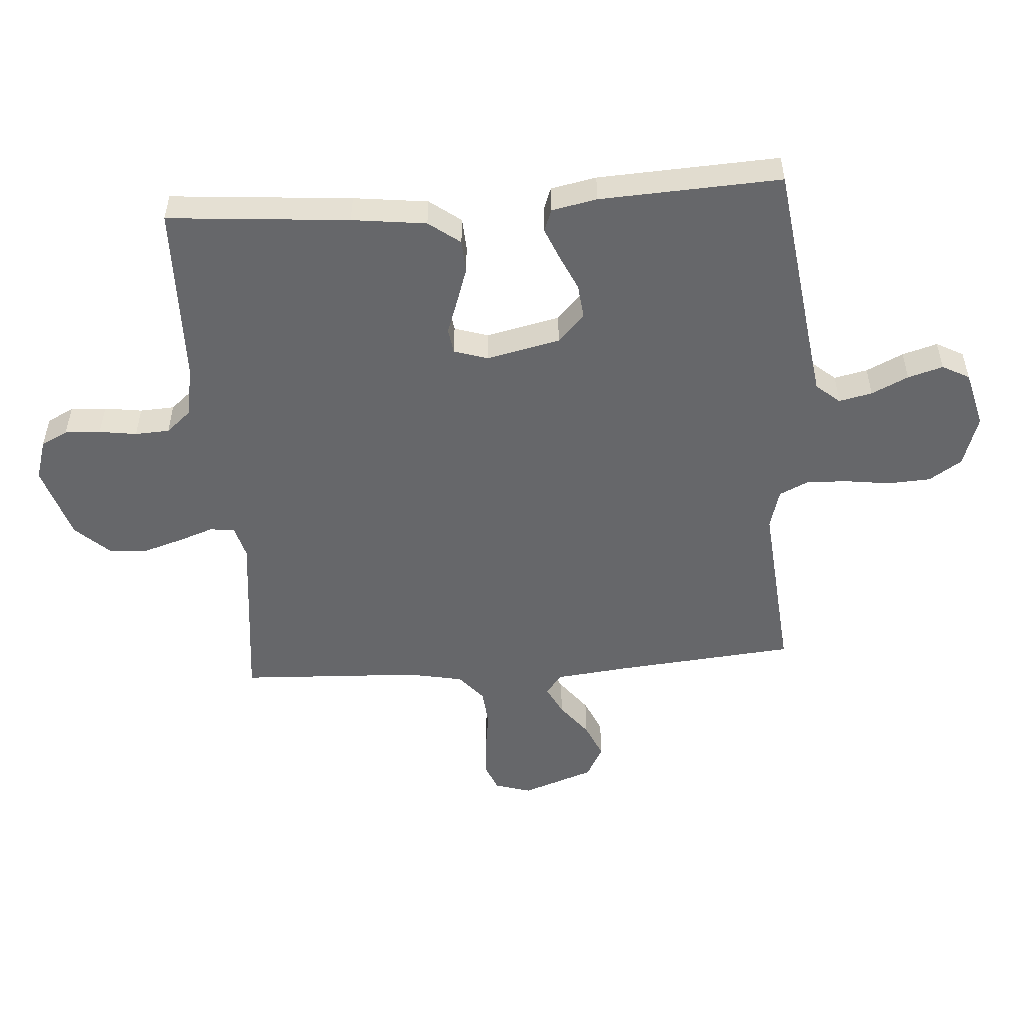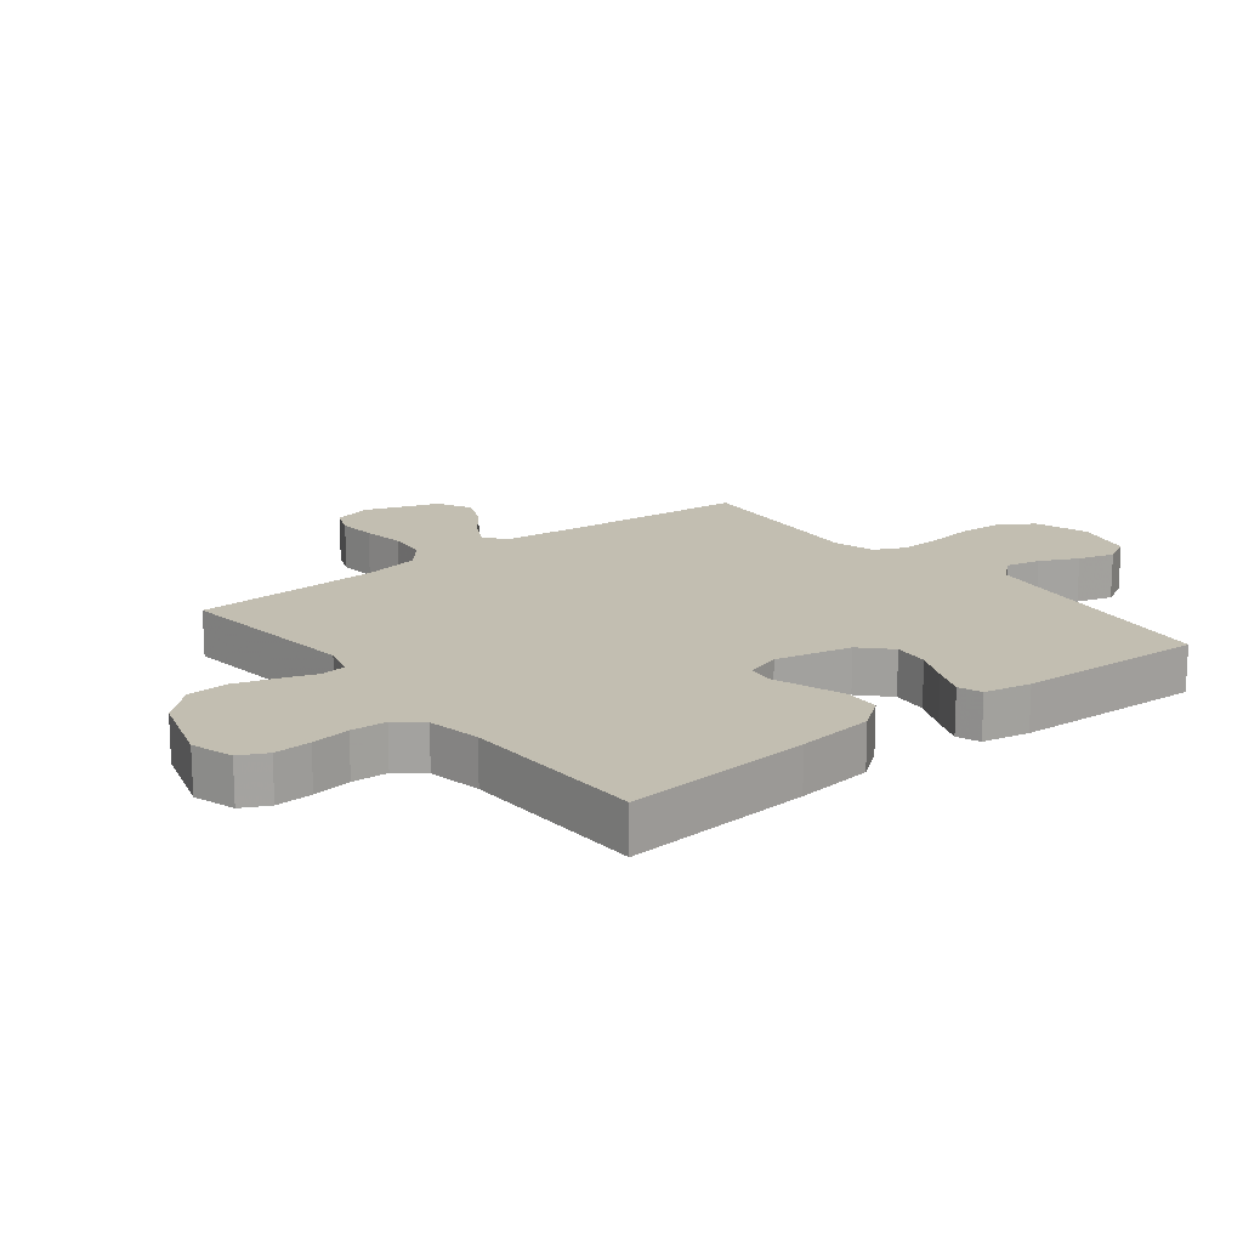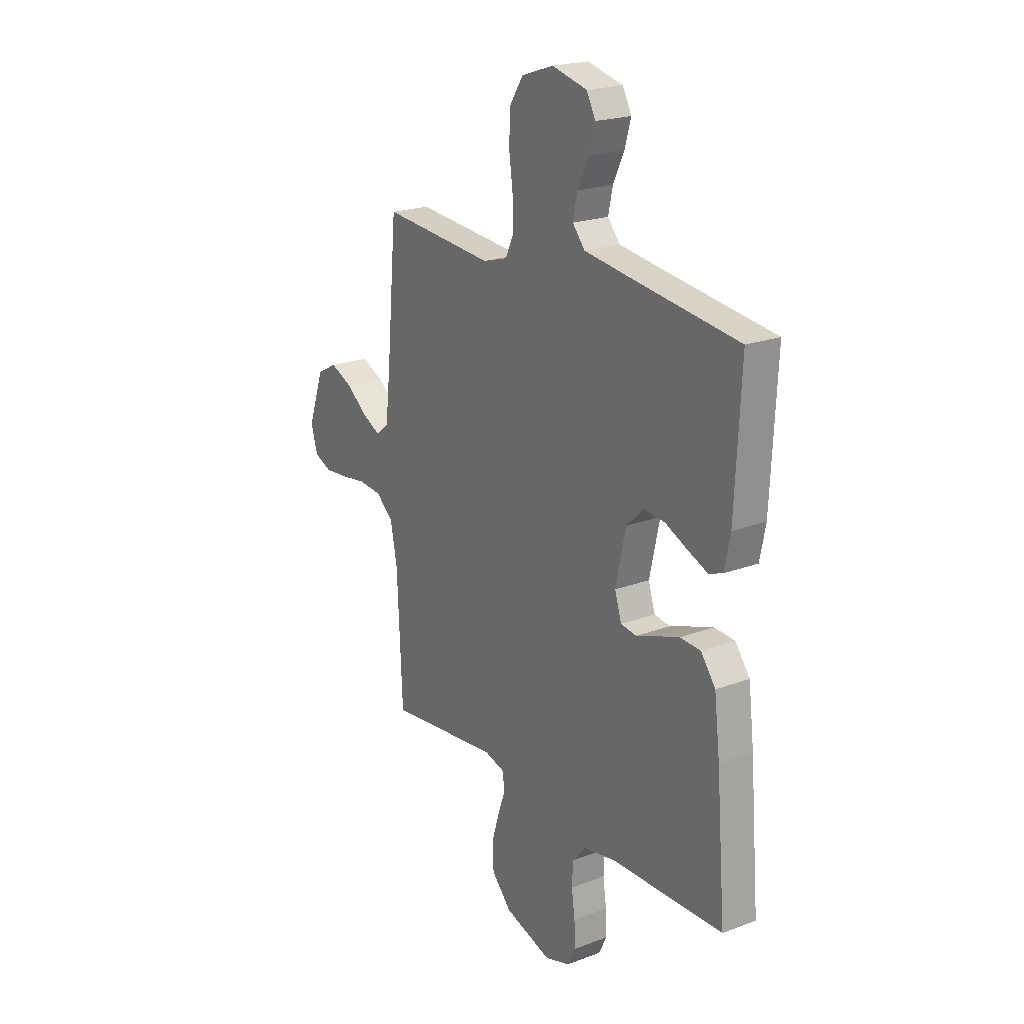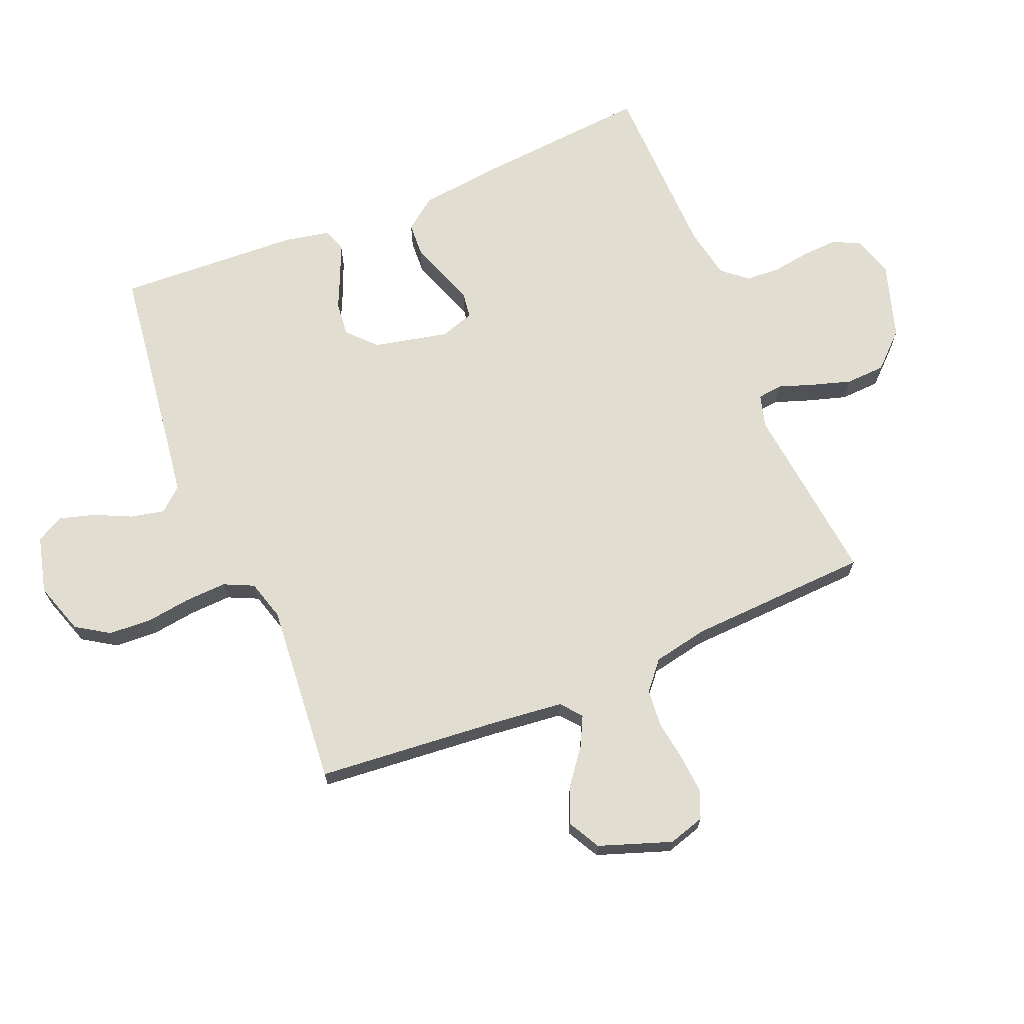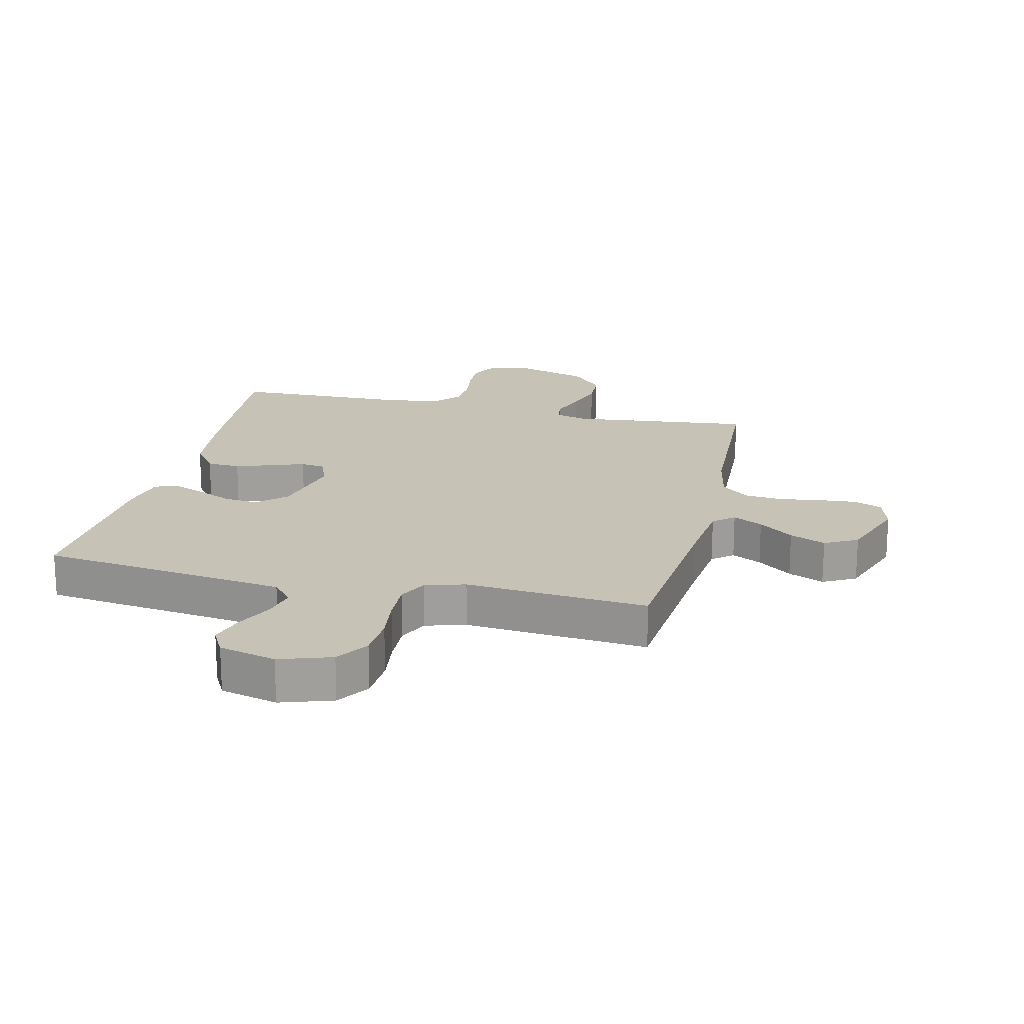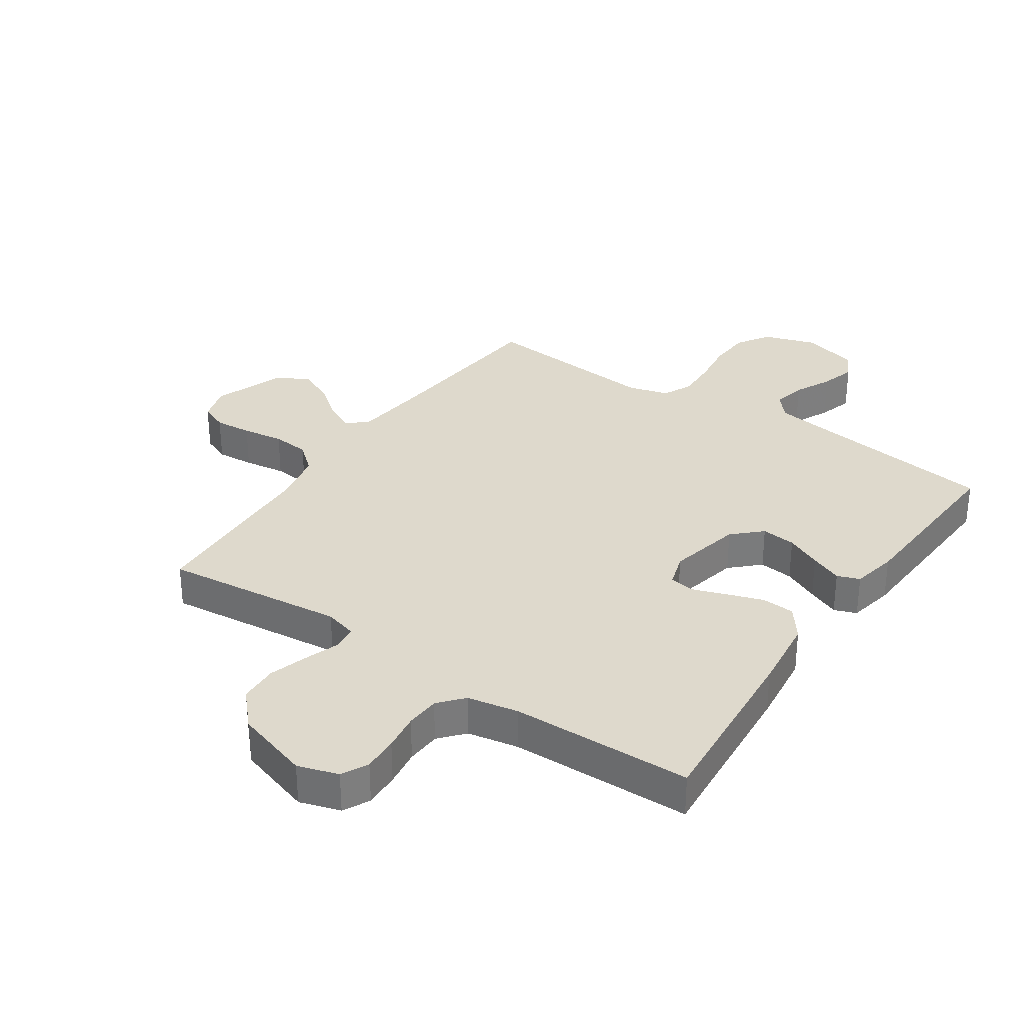
<metadata>
{"format":"obj","ext":"obj","renderer":"f3d","projection":"perspective","resolution":1024,"background":"white","views":[{"elev":-52.1,"azim":-85.9,"up":"+Y"},{"elev":17.1,"azim":-128.3,"up":"+Y"},{"elev":21.0,"azim":-123.9,"up":"+Z"},{"elev":68.8,"azim":67.4,"up":"+Y"},{"elev":19.2,"azim":13.2,"up":"+Y"},{"elev":32.1,"azim":-145.7,"up":"+Y"}]}
</metadata>
<code>
v -0.5 0.07 0.5
v -0.2 0.07 0.54
v -0.093 0.07 0.555
v -0.06 0.07 0.594
v -0.072 0.07 0.649
v -0.101 0.07 0.71
v -0.118 0.07 0.768
v -0.094 0.07 0.813
v 0 0.07 0.837
v 0.085 0.07 0.809
v 0.12 0.07 0.755
v 0.124 0.07 0.684
v 0.114 0.07 0.61
v 0.111 0.07 0.542
v 0.134 0.07 0.493
v 0.2 0.07 0.474
v 0.5 0.07 0.5
v 0.527 0.07 0.2
v 0.54 0.07 0.081
v 0.574 0.07 0.053
v 0.623 0.07 0.078
v 0.68 0.07 0.122
v 0.739 0.07 0.148
v 0.793 0.07 0.119
v 0.835 0.07 0
v 0.817 0.07 -0.06
v 0.771 0.07 -0.079
v 0.709 0.07 -0.074
v 0.64 0.07 -0.064
v 0.578 0.07 -0.07
v 0.532 0.07 -0.109
v 0.514 0.07 -0.2
v 0.5 0.07 -0.5
v 0.2 0.07 -0.467
v 0.146 0.07 -0.482
v 0.141 0.07 -0.523
v 0.161 0.07 -0.58
v 0.181 0.07 -0.645
v 0.178 0.07 -0.71
v 0.125 0.07 -0.767
v 0 0.07 -0.806
v -0.067 0.07 -0.785
v -0.089 0.07 -0.741
v -0.086 0.07 -0.682
v -0.077 0.07 -0.62
v -0.08 0.07 -0.563
v -0.115 0.07 -0.522
v -0.2 0.07 -0.506
v -0.5 0.07 -0.5
v -0.475 0.07 -0.2
v -0.46 0.07 -0.077
v -0.421 0.07 -0.025
v -0.366 0.07 -0.022
v -0.307 0.07 -0.042
v -0.251 0.07 -0.062
v -0.209 0.07 -0.056
v -0.191 0.07 0
v -0.218 0.07 0.122
v -0.264 0.07 0.166
v -0.321 0.07 0.16
v -0.38 0.07 0.133
v -0.433 0.07 0.111
v -0.47 0.07 0.125
v -0.485 0.07 0.2
v -0.5 0 0.5
v -0.2 0 0.54
v -0.093 0 0.555
v -0.06 0 0.594
v -0.072 0 0.649
v -0.101 0 0.71
v -0.118 0 0.768
v -0.094 0 0.813
v 0 0 0.837
v 0.085 0 0.809
v 0.12 0 0.755
v 0.124 0 0.684
v 0.114 0 0.61
v 0.111 0 0.542
v 0.134 0 0.493
v 0.2 0 0.474
v 0.5 0 0.5
v 0.527 0 0.2
v 0.54 0 0.081
v 0.574 0 0.053
v 0.623 0 0.078
v 0.68 0 0.122
v 0.739 0 0.148
v 0.793 0 0.119
v 0.835 0 0
v 0.817 0 -0.06
v 0.771 0 -0.079
v 0.709 0 -0.074
v 0.64 0 -0.064
v 0.578 0 -0.07
v 0.532 0 -0.109
v 0.514 0 -0.2
v 0.5 0 -0.5
v 0.2 0 -0.467
v 0.146 0 -0.482
v 0.141 0 -0.523
v 0.161 0 -0.58
v 0.181 0 -0.645
v 0.178 0 -0.71
v 0.125 0 -0.767
v 0 0 -0.806
v -0.067 0 -0.785
v -0.089 0 -0.741
v -0.086 0 -0.682
v -0.077 0 -0.62
v -0.08 0 -0.563
v -0.115 0 -0.522
v -0.2 0 -0.506
v -0.5 0 -0.5
v -0.475 0 -0.2
v -0.46 0 -0.077
v -0.421 0 -0.025
v -0.366 0 -0.022
v -0.307 0 -0.042
v -0.251 0 -0.062
v -0.209 0 -0.056
v -0.191 0 0
v -0.218 0 0.122
v -0.264 0 0.166
v -0.321 0 0.16
v -0.38 0 0.133
v -0.433 0 0.111
v -0.47 0 0.125
v -0.485 0 0.2
f 63 64 1 2
f 60 61 62 63
f 60 63 2 3
f 59 60 3 4
f 58 59 4
f 57 58 4
f 52 53 54 55
f 50 51 52 55
f 48 49 50 55
f 47 48 55 56
f 46 47 56 57
f 42 43 44 45
f 42 45 46
f 41 42 46
f 36 37 38 39
f 36 39 40 41
f 32 33 34
f 31 32 34 35
f 26 27 28 29
f 24 25 26 29
f 24 29 30
f 21 22 23 24
f 20 21 24 30
f 19 20 30 31
f 16 17 18
f 15 16 18 19
f 10 11 12 13
f 10 13 14
f 9 10 14
f 8 9 14
f 5 6 7 8
f 4 5 8 14
f 57 4 14 15
f 35 36 41 46
f 31 35 46 57
f 15 19 31 57
f 66 65 128 127
f 127 126 125 124
f 67 66 127 124
f 68 67 124 123
f 68 123 122
f 68 122 121
f 119 118 117 116
f 119 116 115 114
f 119 114 113 112
f 120 119 112 111
f 121 120 111 110
f 109 108 107 106
f 110 109 106
f 110 106 105
f 103 102 101 100
f 105 104 103 100
f 98 97 96
f 99 98 96 95
f 93 92 91 90
f 93 90 89 88
f 94 93 88
f 88 87 86 85
f 94 88 85 84
f 95 94 84 83
f 82 81 80
f 83 82 80 79
f 77 76 75 74
f 78 77 74
f 78 74 73
f 78 73 72
f 72 71 70 69
f 78 72 69 68
f 79 78 68 121
f 110 105 100 99
f 121 110 99 95
f 121 95 83 79
f 1 65 66 2
f 2 66 67 3
f 3 67 68 4
f 4 68 69 5
f 5 69 70 6
f 6 70 71 7
f 7 71 72 8
f 8 72 73 9
f 9 73 74 10
f 10 74 75 11
f 11 75 76 12
f 12 76 77 13
f 13 77 78 14
f 14 78 79 15
f 15 79 80 16
f 16 80 81 17
f 17 81 82 18
f 18 82 83 19
f 19 83 84 20
f 20 84 85 21
f 21 85 86 22
f 22 86 87 23
f 23 87 88 24
f 24 88 89 25
f 25 89 90 26
f 26 90 91 27
f 27 91 92 28
f 28 92 93 29
f 29 93 94 30
f 30 94 95 31
f 31 95 96 32
f 32 96 97 33
f 33 97 98 34
f 34 98 99 35
f 35 99 100 36
f 36 100 101 37
f 37 101 102 38
f 38 102 103 39
f 39 103 104 40
f 40 104 105 41
f 41 105 106 42
f 42 106 107 43
f 43 107 108 44
f 44 108 109 45
f 45 109 110 46
f 46 110 111 47
f 47 111 112 48
f 48 112 113 49
f 49 113 114 50
f 50 114 115 51
f 51 115 116 52
f 52 116 117 53
f 53 117 118 54
f 54 118 119 55
f 55 119 120 56
f 56 120 121 57
f 57 121 122 58
f 58 122 123 59
f 59 123 124 60
f 60 124 125 61
f 61 125 126 62
f 62 126 127 63
f 63 127 128 64
f 64 128 65 1

</code>
